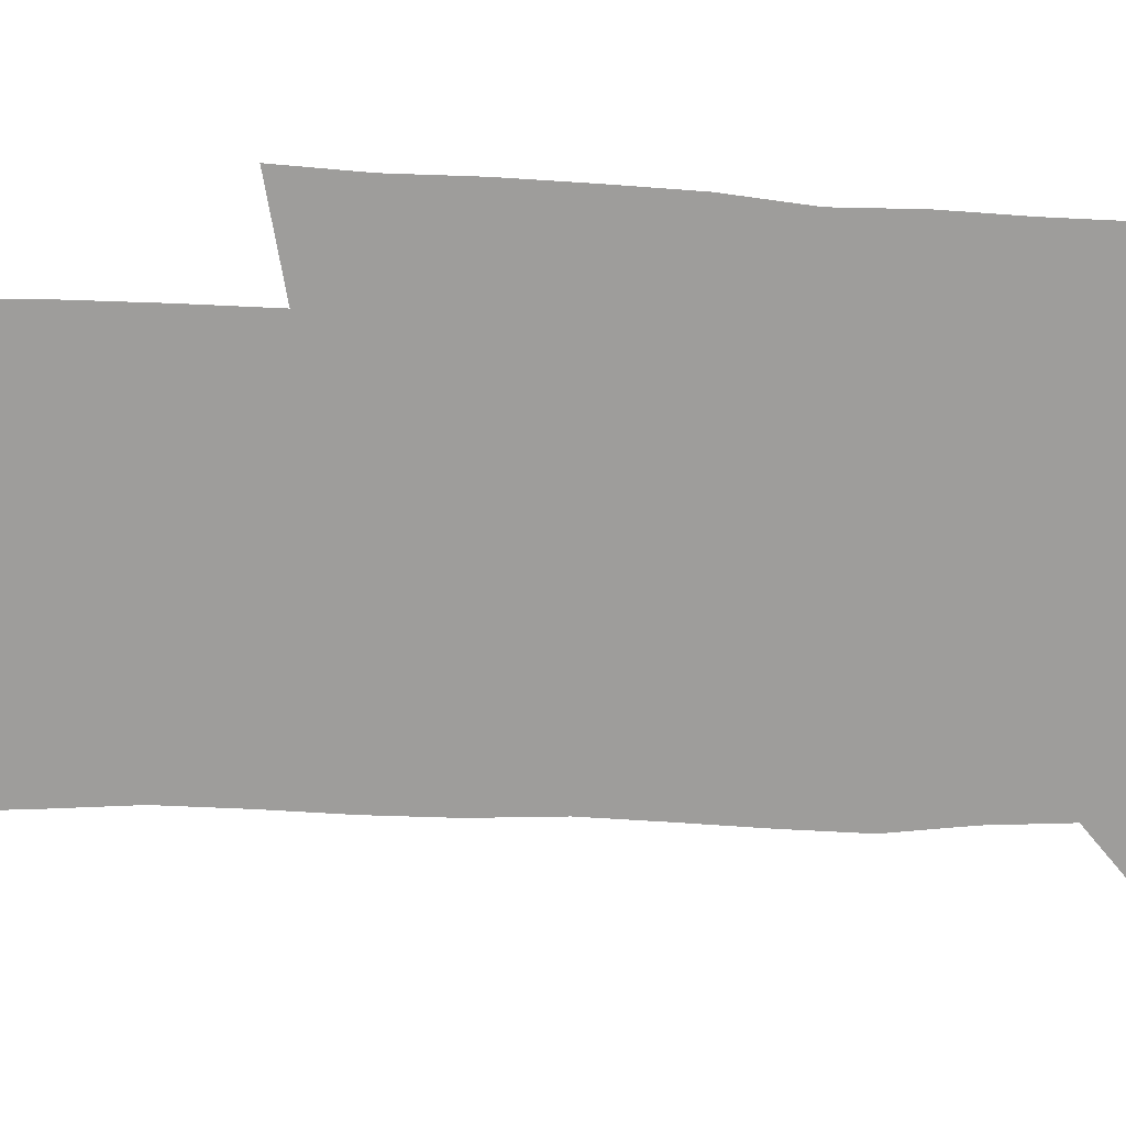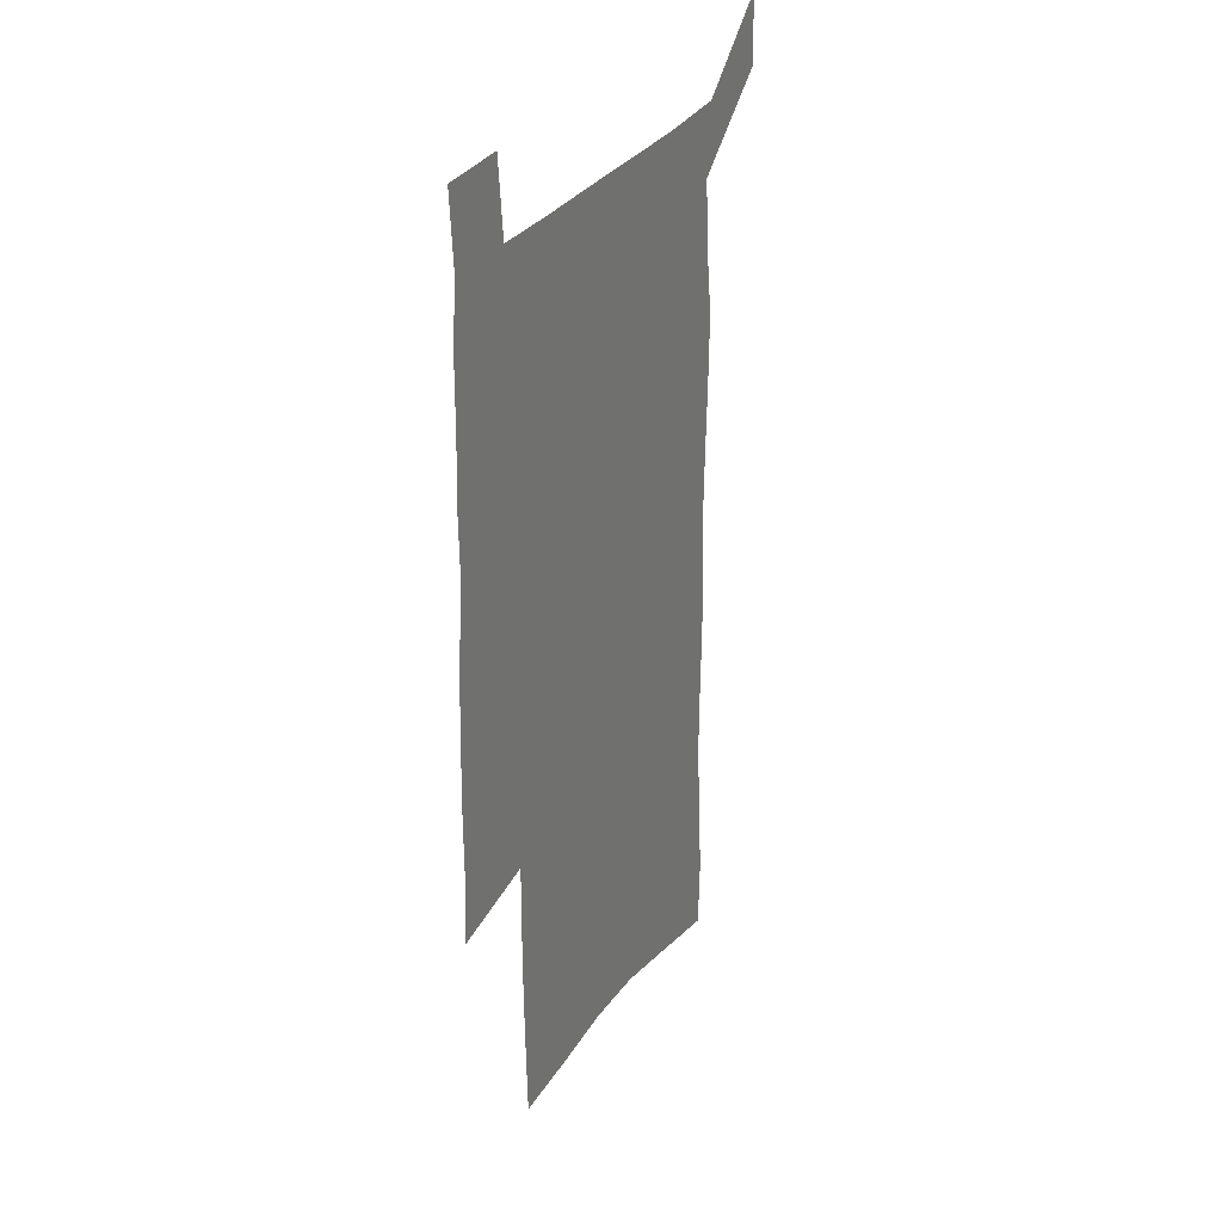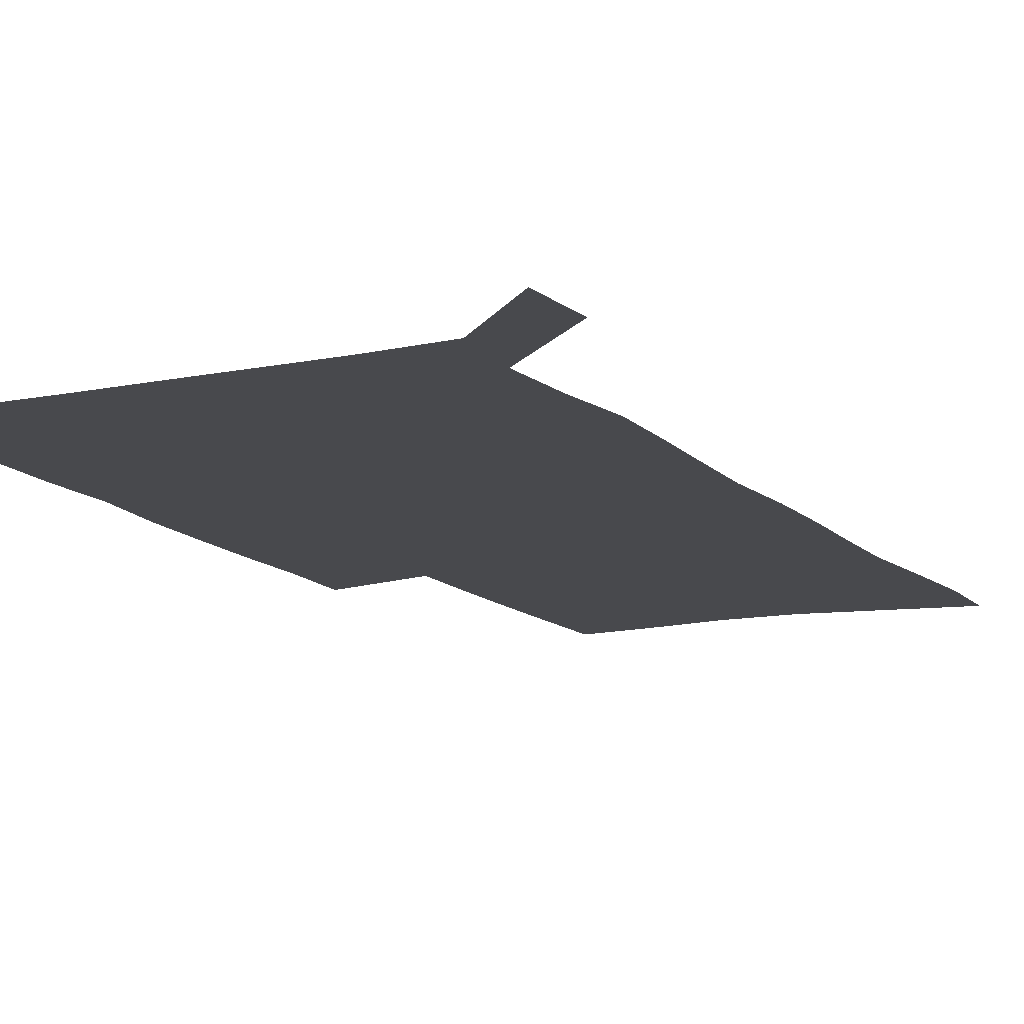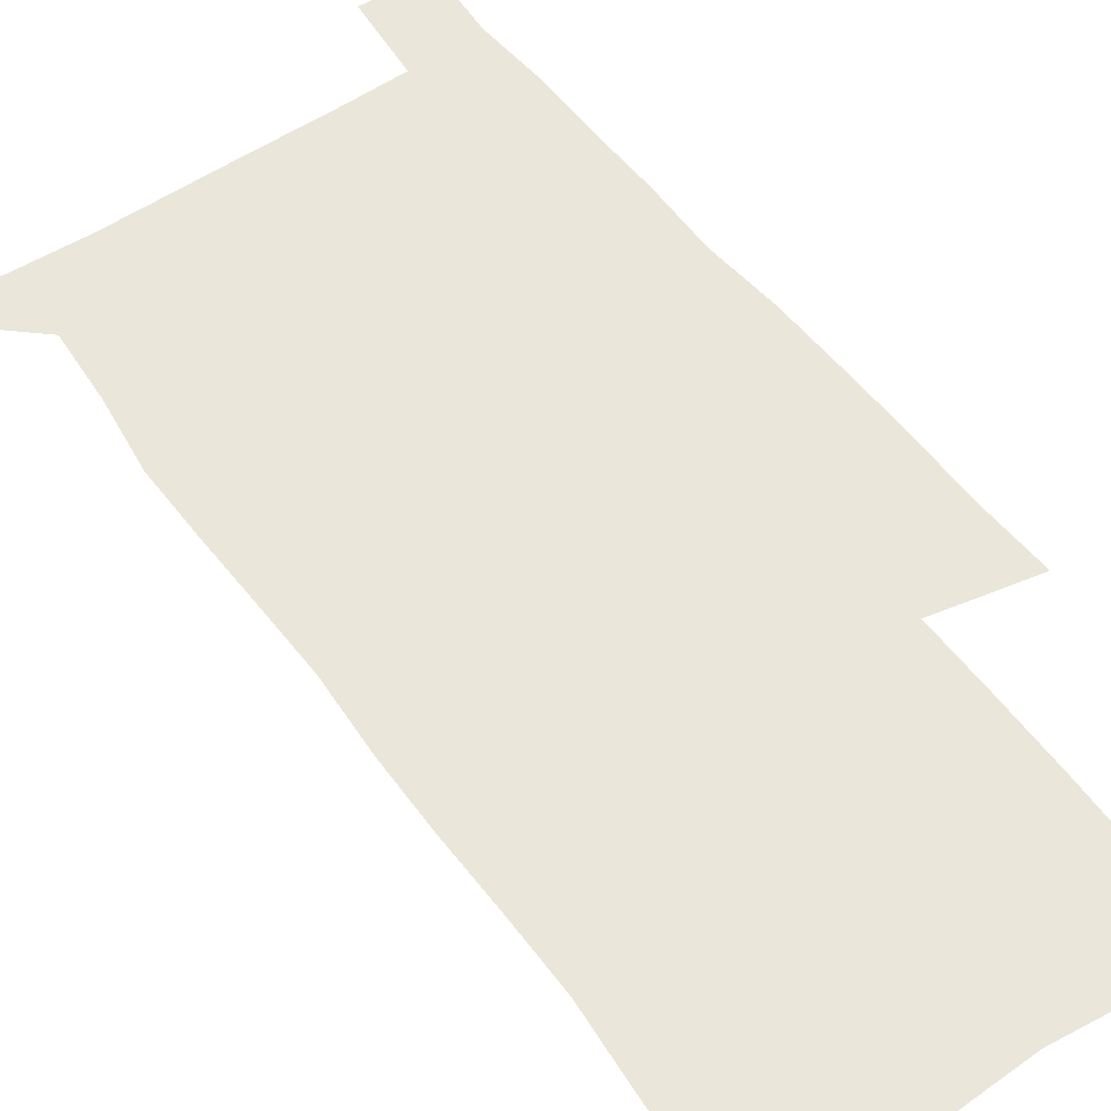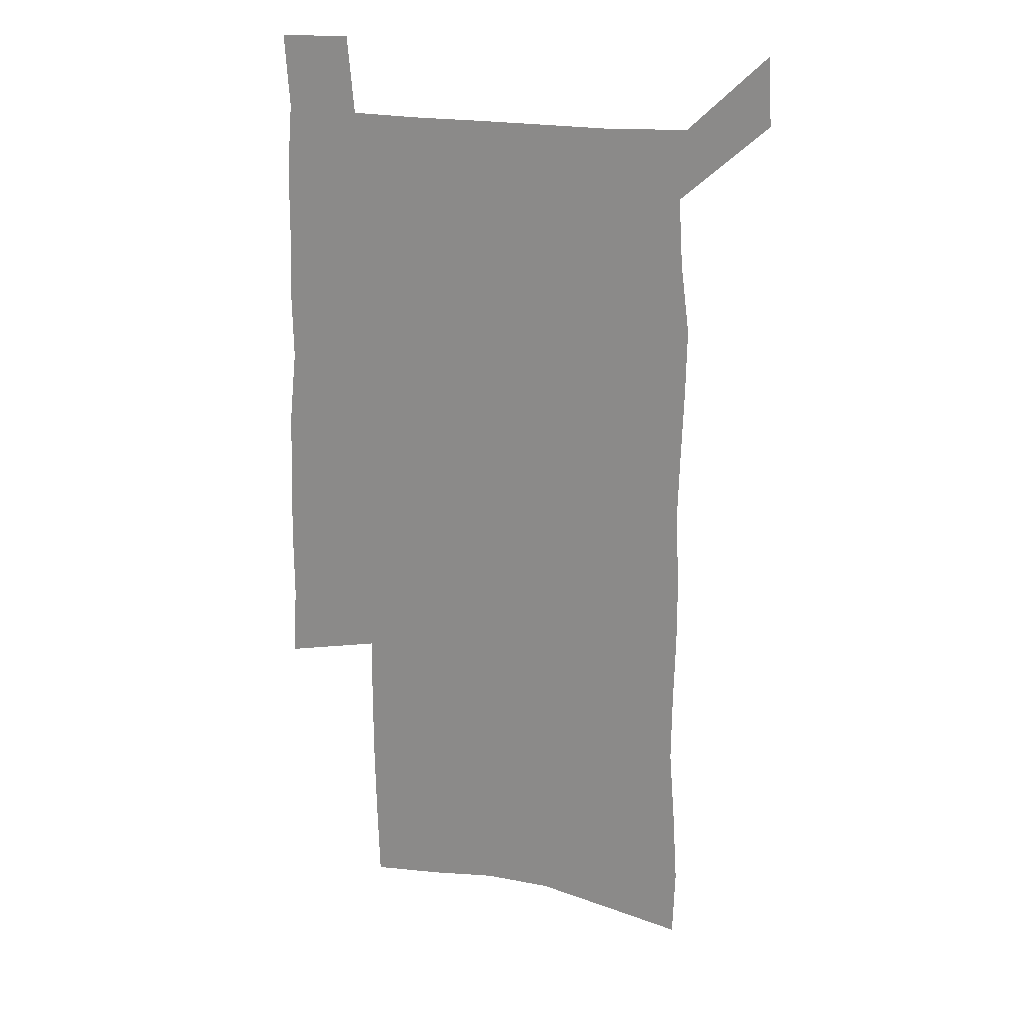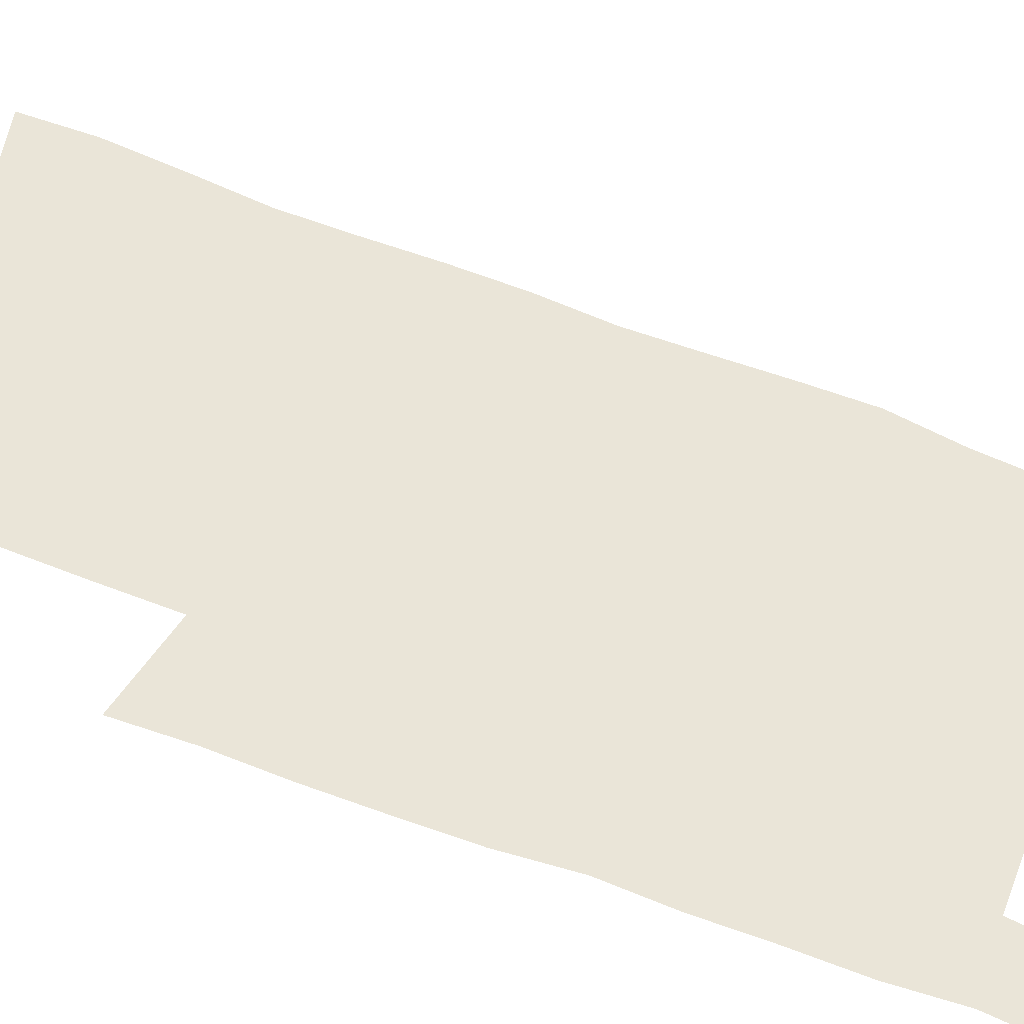
<metadata>
{"format":"obj","ext":"obj","renderer":"f3d","projection":"perspective","resolution":1024,"background":"white","views":[{"elev":-70.6,"azim":87.9,"up":"+Z"},{"elev":32.3,"azim":119.2,"up":"+Y"},{"elev":-12.5,"azim":-153.8,"up":"+Z"},{"elev":54.7,"azim":-35.5,"up":"+Z"},{"elev":22.6,"azim":-164.1,"up":"+Y"},{"elev":58.9,"azim":112.3,"up":"+Z"}]}
</metadata>
<code>
v 444.5 571 0
v 446.3 600.1 0
v 474.1 166.7 0
v 473.1 198.1 0
v 475.2 231.6 0
v 477.8 264.8 0
v 477.6 295.8 0
v 476.9 326.4 0
v 477.1 357.2 0
v 478.7 388.7 0
v 477.9 418.7 0
v 477 448.6 0
v 476.5 478.4 0
v 480.3 508.3 0
v 482.1 537.6 0
v 479.9 567.8 0
v 506.7 173.7 0
v 512.6 211.8 0
v 512.9 242.3 0
v 513 272.6 0
v 512.7 302.7 0
v 512.9 333 0
v 512.3 362.6 0
v 514 393 0
v 512.6 421.8 0
v 513.6 451 0
v 514 479.7 0
v 513.4 508.4 0
v 513.5 537 0
v 512.3 566.3 0
v 539.6 180.6 0
v 541.4 214.1 0
v 543.3 247.1 0
v 543 276 0
v 543.2 306.3 0
v 543.1 336.1 0
v 543.4 365.9 0
v 543.1 394.7 0
v 543.8 423.9 0
v 543.6 452.1 0
v 542.6 480.4 0
v 543.7 508.7 0
v 543.1 537 0
v 542 566.4 0
v 568.9 181.5 0
v 570.3 217.4 0
v 570.8 248.3 0
v 571.1 275.8 0
v 571.9 308 0
v 571.9 337.6 0
v 571.9 367 0
v 572 396.1 0
v 571.9 424.4 0
v 571.9 452.8 0
v 572.3 481.2 0
v 572.3 508.8 0
v 572.2 536.6 0
v 571.3 566.5 0
v 598.3 178.4 0
v 598.3 215.4 0
v 599.3 245.7 0
v 599.5 277.9 0
v 600.1 307.2 0
v 600.6 336.5 0
v 599.8 367.6 0
v 600 396 0
v 600.1 424.6 0
v 600.4 452.9 0
v 600.1 481.3 0
v 600.2 509.1 0
v 600.4 537.3 0
v 600.4 566.4 0
v 627.9 176.4 0
v 628.7 209.2 0
v 629.3 240.9 0
v 629.4 273.2 0
v 629.1 305 0
v 630.1 334.9 0
v 629.6 365.2 0
v 629.3 394.6 0
v 630.3 423.4 0
v 629.6 452.6 0
v 629.8 481.1 0
v 630.7 509.8 0
v 629.4 538.3 0
v 629.6 566.9 0
v 632.4 600.2 0
v 669.9 296.5 0
v 668.3 328.2 0
v 668.3 359 0
v 667.5 389.8 0
v 666.4 420.2 0
v 663.2 451.1 0
v 663.7 480.7 0
v 662.7 510.2 0
v 662.3 539.5 0
v 659.9 568.5 0
v 661.9 599.4 0
f 15 16 1
f 1 16 2
f 3 17 4
f 17 18 4
f 4 18 5
f 18 19 5
f 5 19 6
f 19 20 6
f 6 20 7
f 20 21 7
f 7 21 8
f 21 22 8
f 8 22 9
f 22 23 9
f 9 23 10
f 23 24 10
f 10 24 11
f 24 25 11
f 11 25 12
f 25 26 12
f 12 26 13
f 26 27 13
f 13 27 14
f 27 28 14
f 14 28 15
f 28 29 15
f 15 29 16
f 29 30 16
f 17 31 18
f 31 32 18
f 18 32 19
f 32 33 19
f 19 33 20
f 33 34 20
f 20 34 21
f 34 35 21
f 21 35 22
f 35 36 22
f 22 36 23
f 36 37 23
f 23 37 24
f 37 38 24
f 24 38 25
f 38 39 25
f 25 39 26
f 39 40 26
f 26 40 27
f 40 41 27
f 27 41 28
f 41 42 28
f 28 42 29
f 42 43 29
f 29 43 30
f 43 44 30
f 31 45 32
f 45 46 32
f 32 46 33
f 46 47 33
f 33 47 34
f 47 48 34
f 34 48 35
f 48 49 35
f 35 49 36
f 49 50 36
f 36 50 37
f 50 51 37
f 37 51 38
f 51 52 38
f 38 52 39
f 52 53 39
f 39 53 40
f 53 54 40
f 40 54 41
f 54 55 41
f 41 55 42
f 55 56 42
f 42 56 43
f 56 57 43
f 43 57 44
f 57 58 44
f 45 59 46
f 59 60 46
f 46 60 47
f 60 61 47
f 47 61 48
f 61 62 48
f 48 62 49
f 62 63 49
f 49 63 50
f 63 64 50
f 50 64 51
f 64 65 51
f 51 65 52
f 65 66 52
f 52 66 53
f 66 67 53
f 53 67 54
f 67 68 54
f 54 68 55
f 68 69 55
f 55 69 56
f 69 70 56
f 56 70 57
f 70 71 57
f 57 71 58
f 71 72 58
f 59 73 60
f 73 74 60
f 60 74 61
f 74 75 61
f 61 75 62
f 75 76 62
f 62 76 63
f 76 77 63
f 63 77 64
f 77 78 64
f 64 78 65
f 78 79 65
f 65 79 66
f 79 80 66
f 66 80 67
f 80 81 67
f 67 81 68
f 81 82 68
f 68 82 69
f 82 83 69
f 69 83 70
f 83 84 70
f 70 84 71
f 84 85 71
f 71 85 72
f 85 86 72
f 77 88 78
f 88 89 78
f 78 89 79
f 89 90 79
f 79 90 80
f 90 91 80
f 80 91 81
f 91 92 81
f 81 92 82
f 92 93 82
f 82 93 83
f 93 94 83
f 83 94 84
f 94 95 84
f 84 95 85
f 95 96 85
f 85 96 86
f 96 97 86
f 86 97 87
f 97 98 87

</code>
